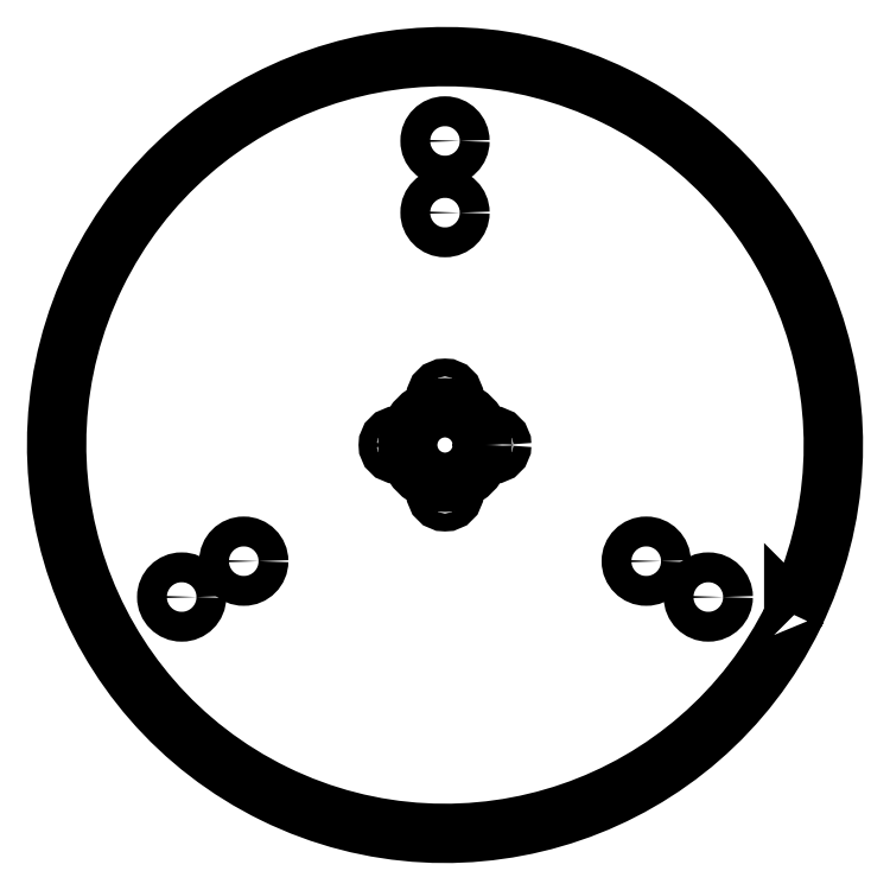
<metadata>
{"format":"dxf","ext":"dxf","renderer":"ezdxf+matplotlib","layout":"modelspace","background":"white","min_lineweight":24,"dpi":150}
</metadata>
<code>
0
SECTION
2
ENTITIES
0
LWPOLYLINE
8
0
90
3
70
1
43
0
10
1888
20
76.69
10
1888
20
76.75
10
1888
20
76.57
42
-1848
0
CIRCLE
8
0
10
1830
20
144
30
0
40
2.5
210
-0
220
0
230
1
0
CIRCLE
8
0
10
1830
20
156
30
0
40
2.5
210
-0
220
0
230
1
0
CIRCLE
8
0
10
1822
20
105.1
30
0
40
1.5
210
-0
220
0
230
1
0
CIRCLE
8
0
10
1830
20
97.14
30
0
40
1.5
210
-0
220
0
230
1
0
CIRCLE
8
0
10
1874
20
79.69
30
0
40
2.5
210
-0
220
0
230
1
0
CIRCLE
8
0
10
1864
20
85.69
30
0
40
2.5
210
-0
220
0
230
1
0
CIRCLE
8
0
10
1796
20
85.69
30
0
40
2.5
210
-0
220
0
230
1
0
CIRCLE
8
0
10
1830
20
113.1
30
0
40
1.5
210
-0
220
0
230
1
0
CIRCLE
8
0
10
1830
20
105.1
30
0
40
6.25
210
-0
220
0
230
1
0
CIRCLE
8
0
10
1838
20
105.1
30
0
40
1.5
210
-0
220
0
230
1
0
CIRCLE
8
0
10
1786
20
79.69
30
0
40
2.5
210
-0
220
0
230
1
0
ENDSEC
0
EOF

</code>
